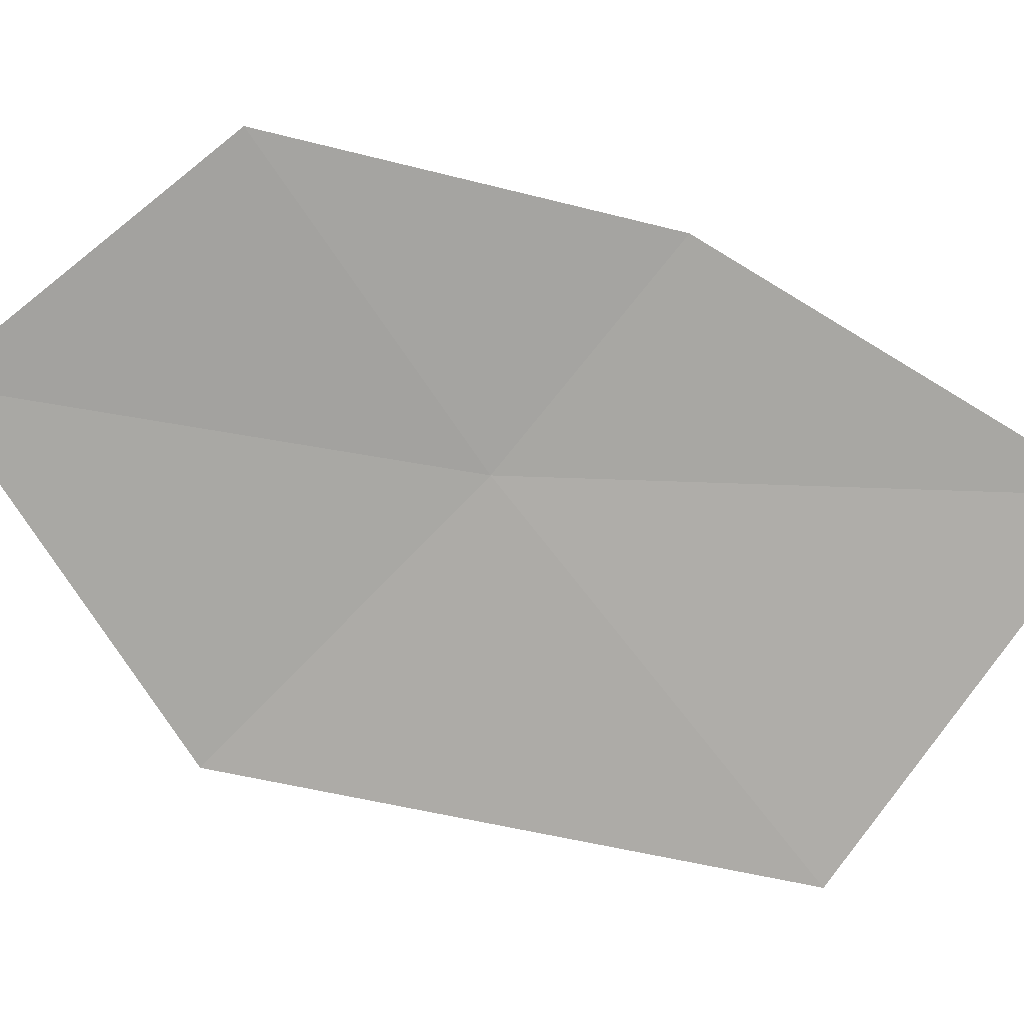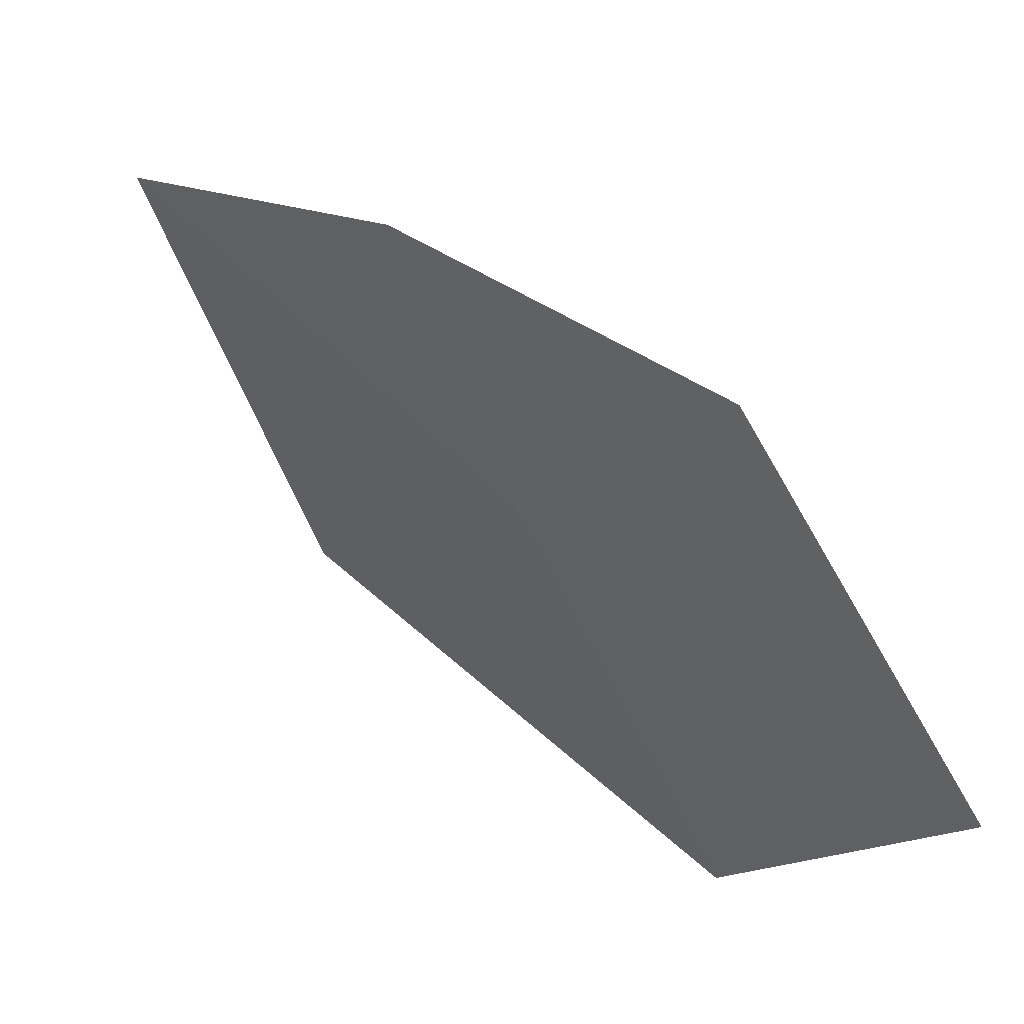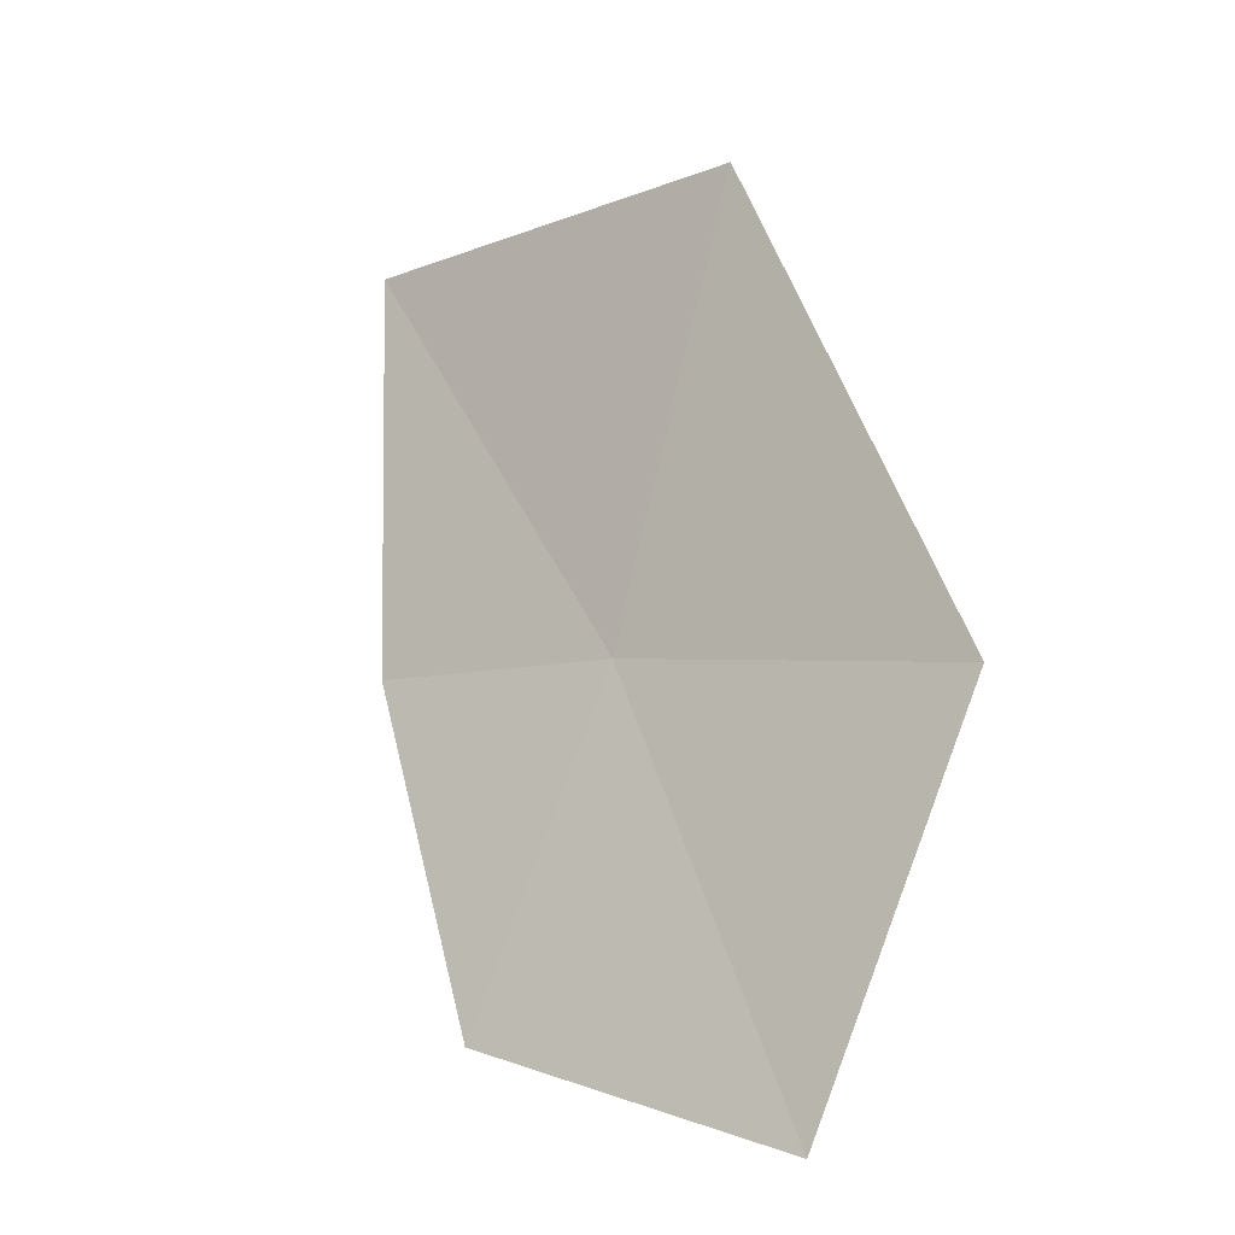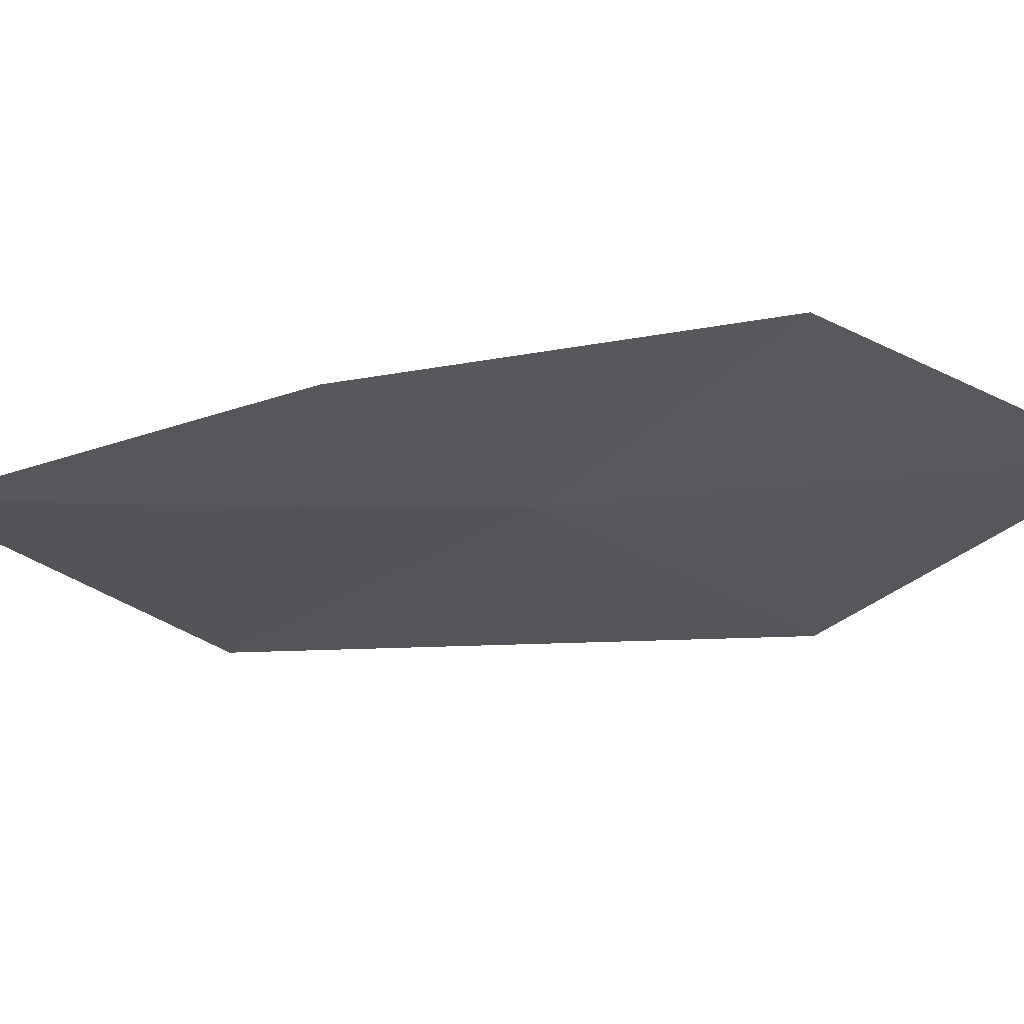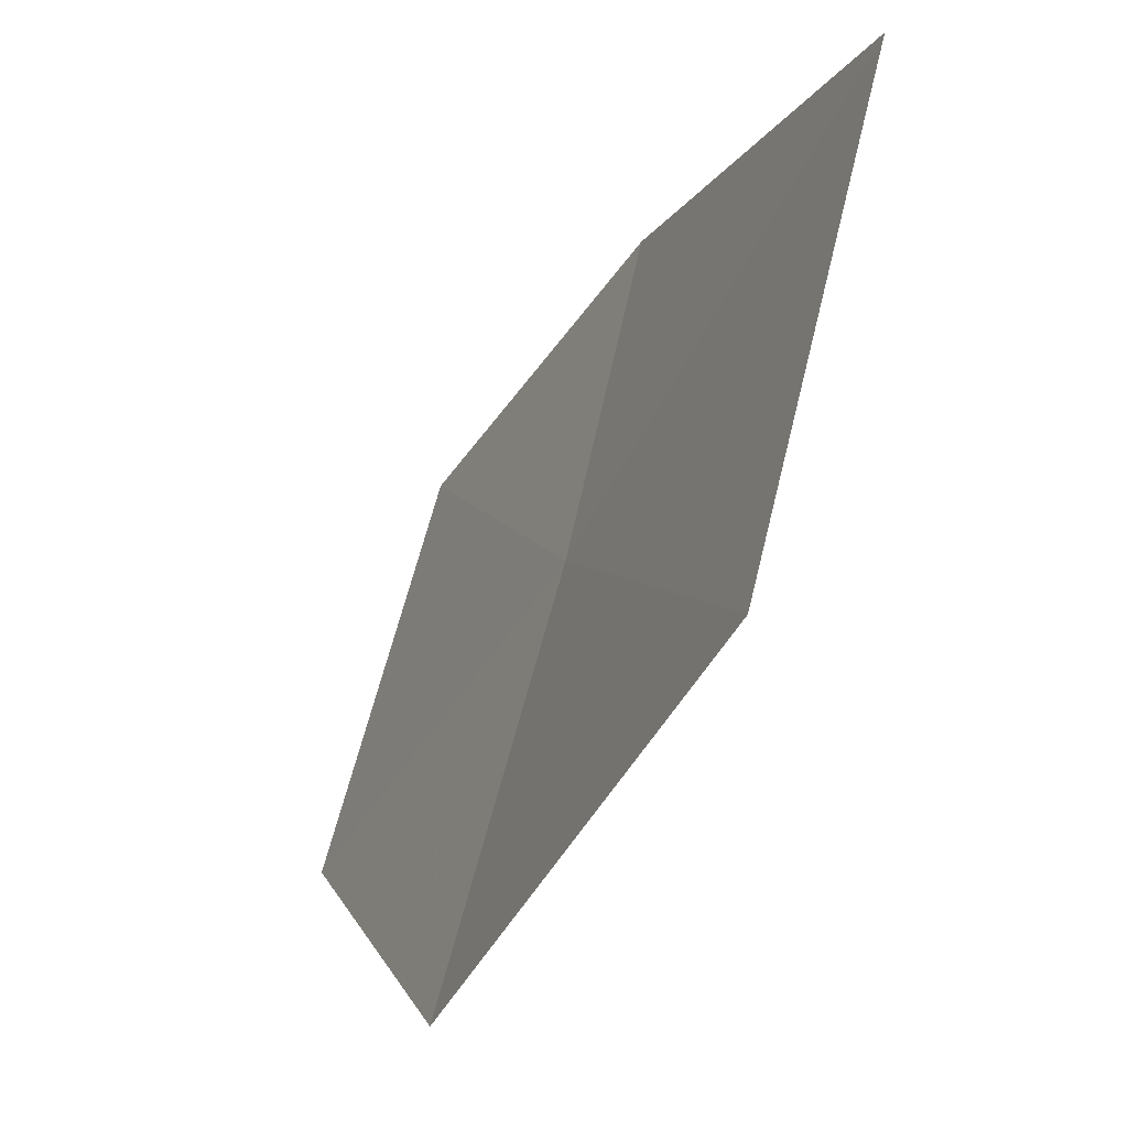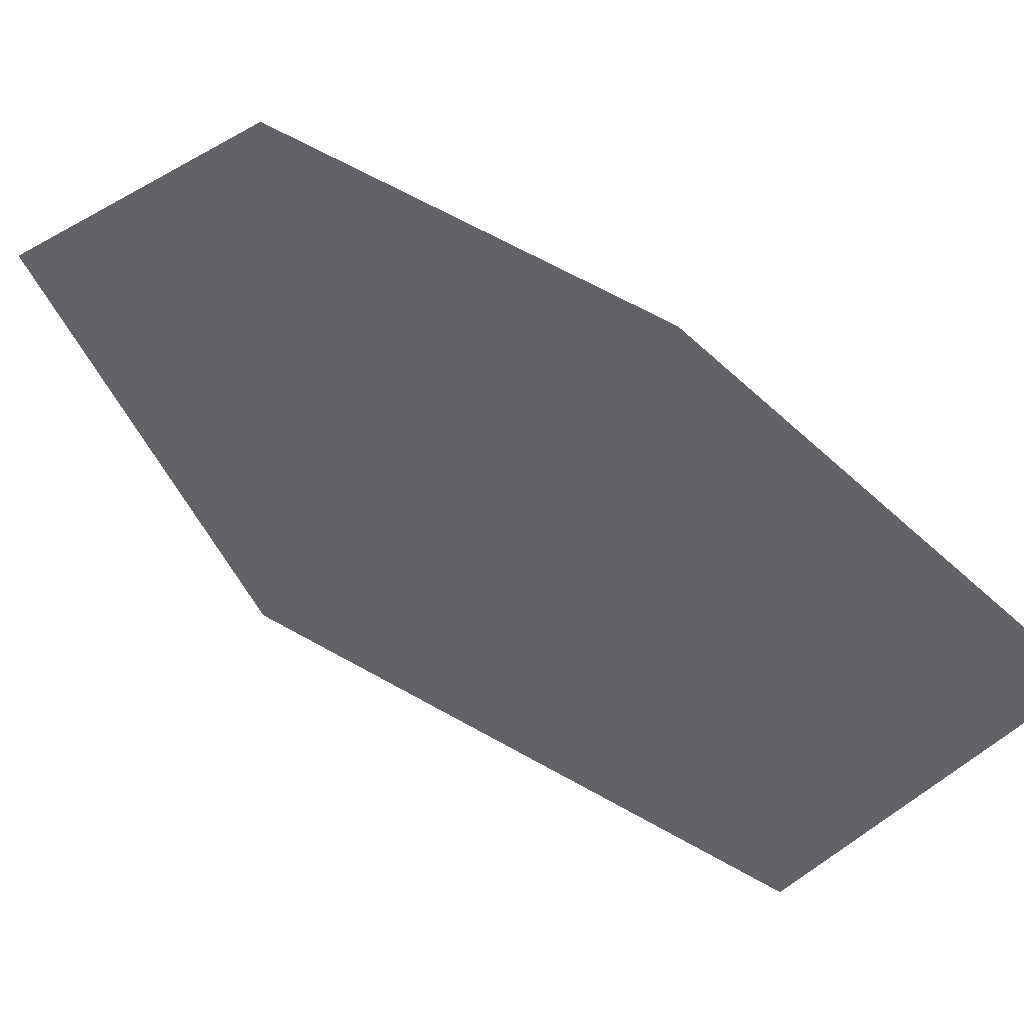
<metadata>
{"format":"obj","ext":"obj","renderer":"f3d","projection":"perspective","resolution":1024,"background":"white","views":[{"elev":11.4,"azim":62.6,"up":"+Z"},{"elev":52.7,"azim":-77.2,"up":"+Z"},{"elev":-64.2,"azim":138.8,"up":"+Y"},{"elev":65.9,"azim":-124.2,"up":"+Z"},{"elev":-48.6,"azim":120.6,"up":"+Z"},{"elev":37.7,"azim":85.0,"up":"+Z"}]}
</metadata>
<code>
v -1.357 -15.73 33.15
v -2.086 -16.74 31.86
v -2.617 -17.69 33.5
v -0.8615 -15.1 34.15
v 0.09237 -13.68 33.13
v -1.789 -16.61 34.57
v -0.5453 -14.61 31.46
f 1 5 4
f 1 4 6
f 1 7 5
f 1 6 3
f 1 2 7
f 1 3 2

</code>
